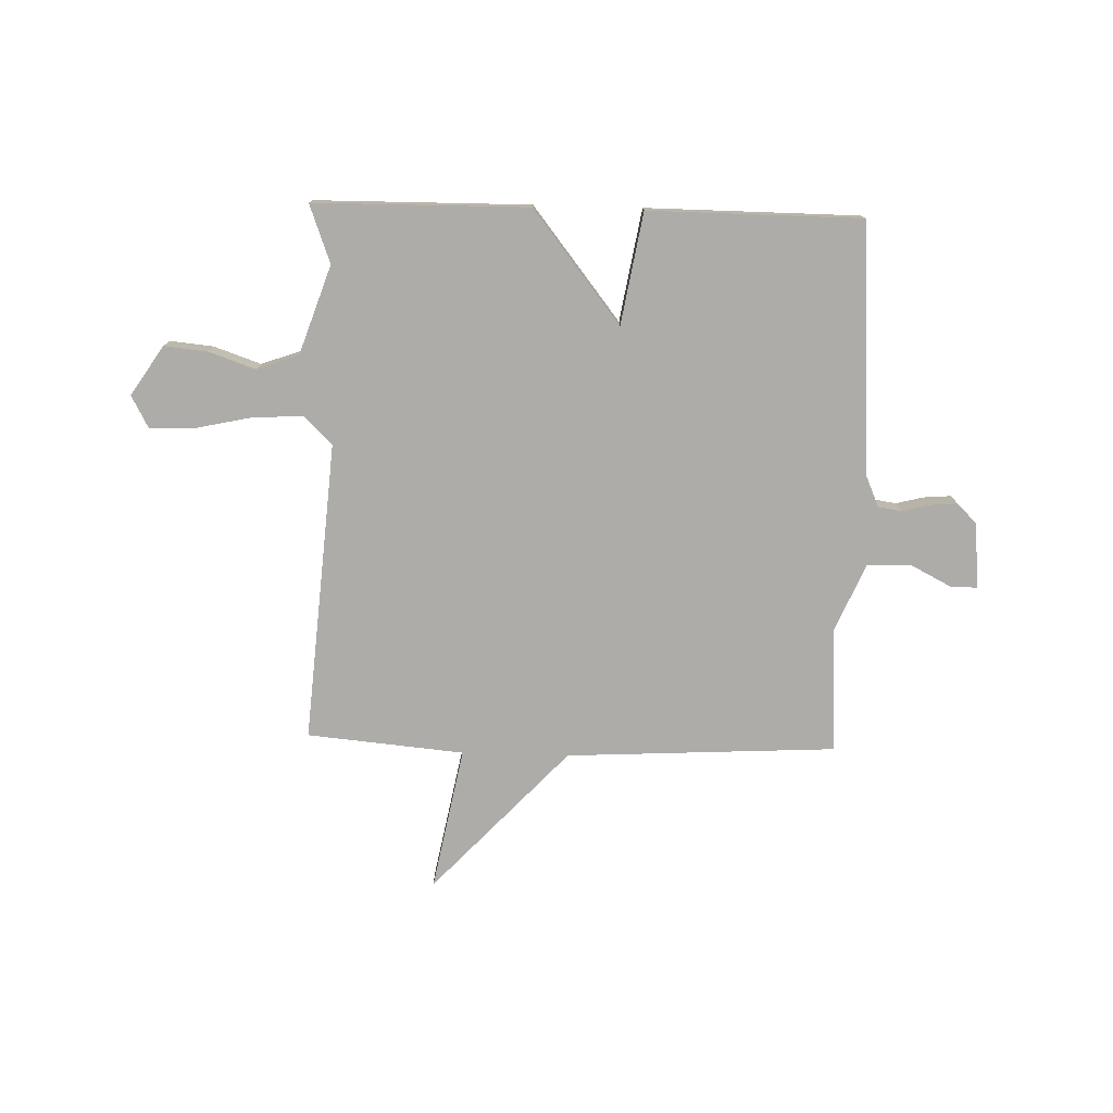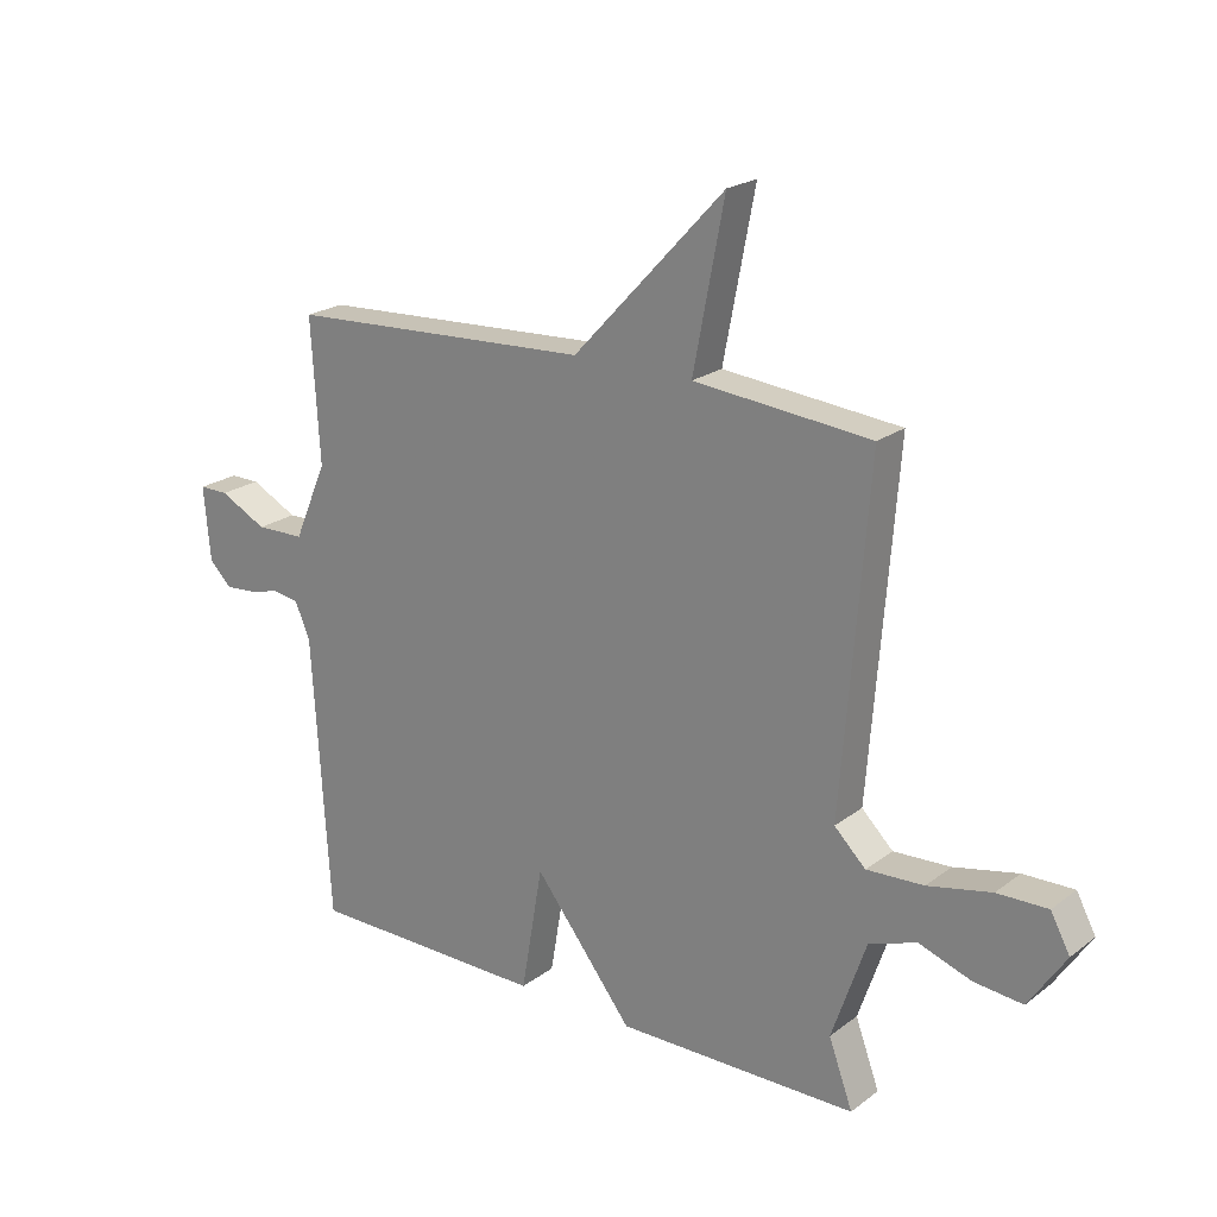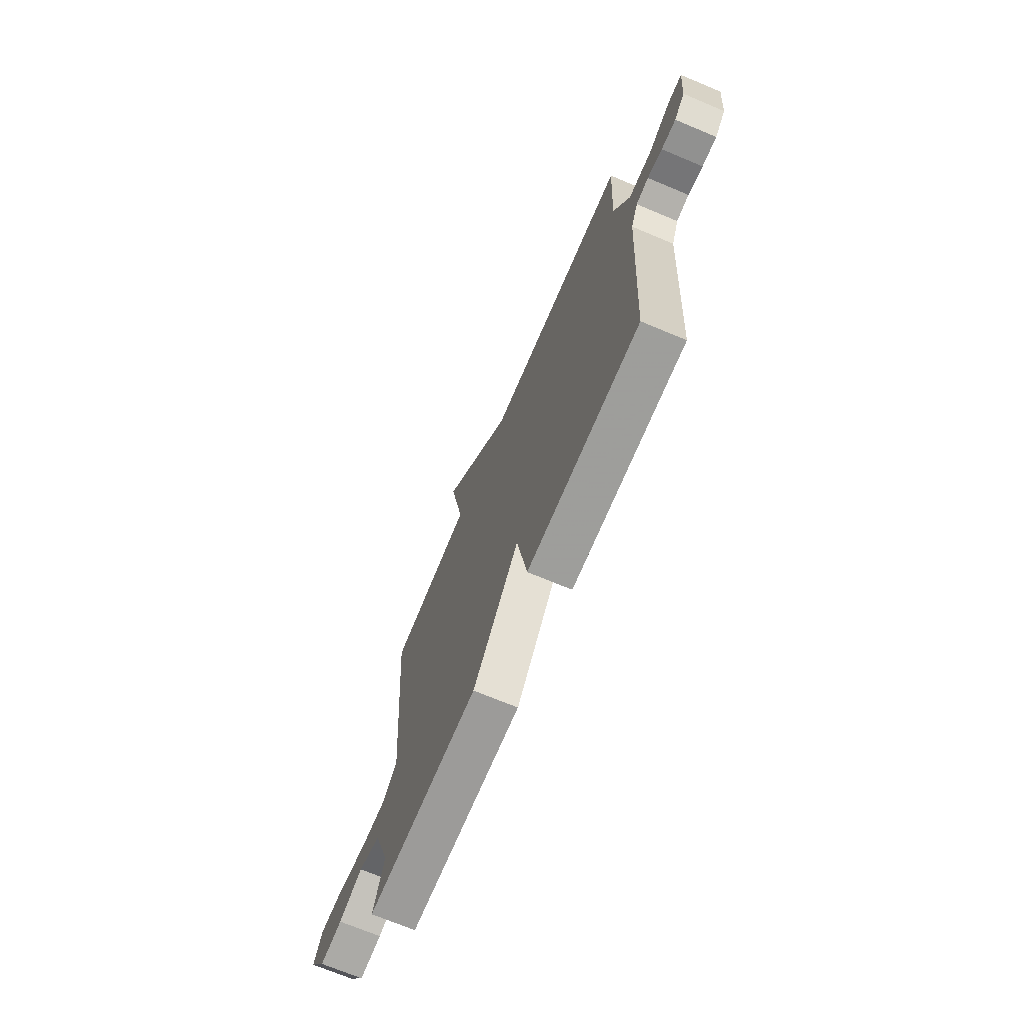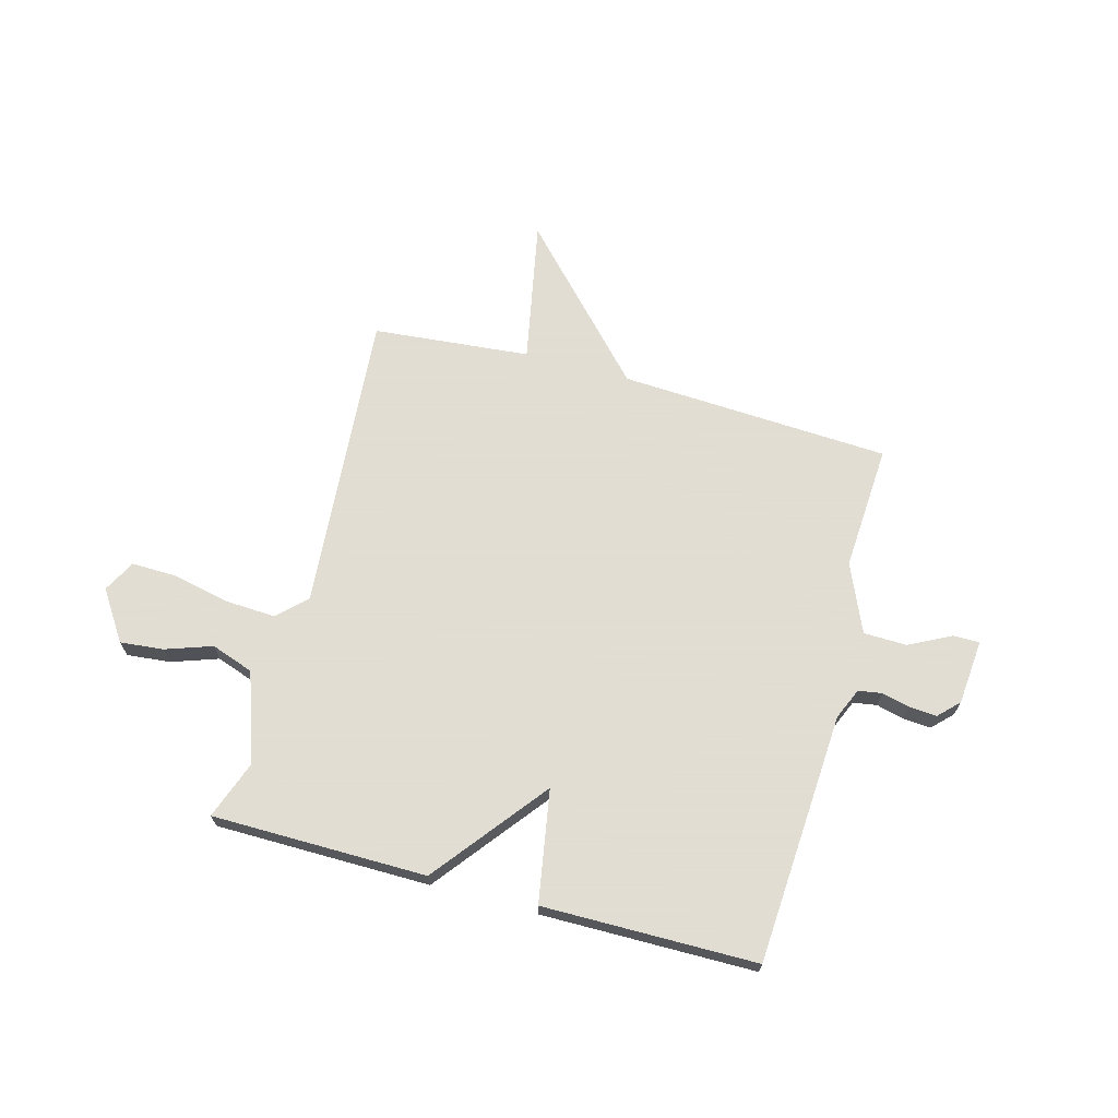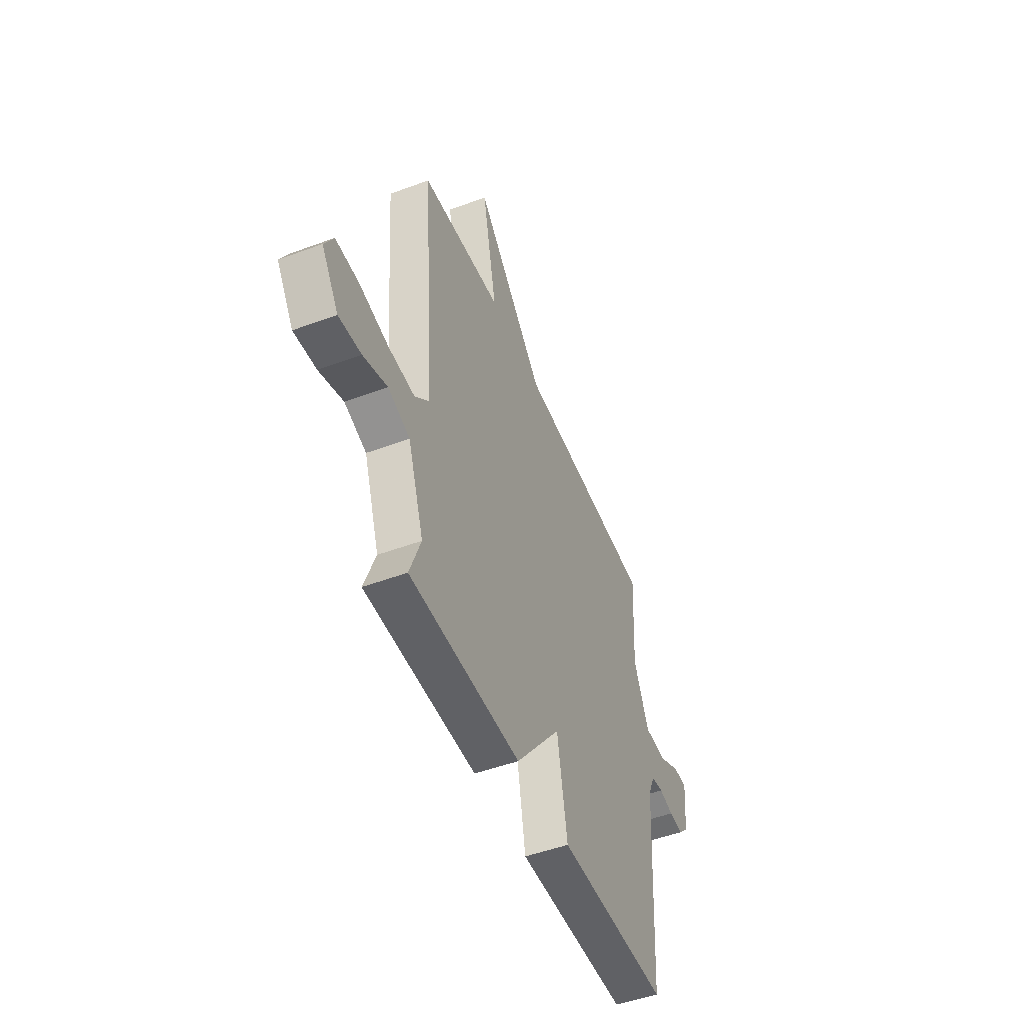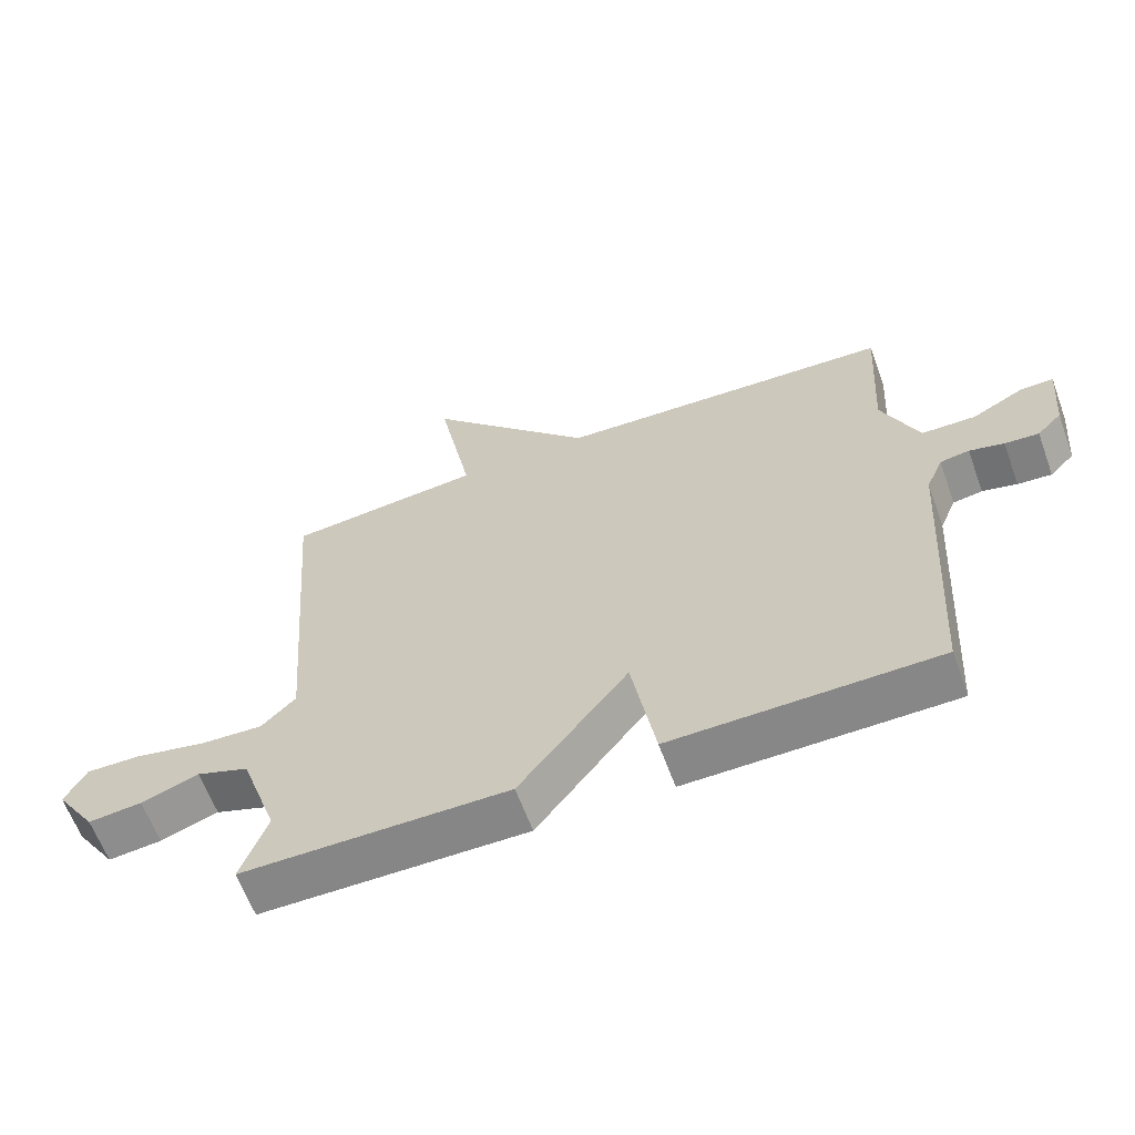
<metadata>
{"format":"obj","ext":"obj","renderer":"f3d","projection":"perspective","resolution":1024,"background":"white","views":[{"elev":-76.7,"azim":178.4,"up":"+Y"},{"elev":21.5,"azim":37.6,"up":"+Z"},{"elev":-70.3,"azim":-112.8,"up":"+Z"},{"elev":68.1,"azim":-164.8,"up":"+Y"},{"elev":-49.6,"azim":112.3,"up":"+Z"},{"elev":-62.3,"azim":-159.9,"up":"+Z"}]}
</metadata>
<code>
v -0.5 0.07 -0.5
v -0.529 0.07 -0.031
v -0.554 0.07 0.027
v -0.598 0.07 0.034
v -0.65 0.07 0.021
v -0.701 0.07 0.017
v -0.738 0.07 0.054
v -0.749 0.07 0.176
v -0.7 0.07 0.176
v -0.622 0.07 0.136
v -0.541 0.07 0.138
v -0.486 0.07 0.265
v -0.5 0.07 0.5
v 0.006 0.07 0.527
v 0.258 0.07 0.796
v 0.206 0.07 0.527
v 0.5 0.07 0.5
v 0.456 0.07 -0.062
v 0.508 0.07 -0.113
v 0.603 0.07 -0.108
v 0.709 0.07 -0.085
v 0.793 0.07 -0.083
v 0.825 0.07 -0.143
v 0.764 0.07 -0.235
v 0.683 0.07 -0.227
v 0.596 0.07 -0.197
v 0.517 0.07 -0.225
v 0.46 0.07 -0.391
v 0.5 0.07 -0.5
v 0.099 0.07 -0.503
v -0.065 0.07 -0.294
v -0.101 0.07 -0.503
v -0.5 0 -0.5
v -0.529 0 -0.031
v -0.554 0 0.027
v -0.598 0 0.034
v -0.65 0 0.021
v -0.701 0 0.017
v -0.738 0 0.054
v -0.749 0 0.176
v -0.7 0 0.176
v -0.622 0 0.136
v -0.541 0 0.138
v -0.486 0 0.265
v -0.5 0 0.5
v 0.006 0 0.527
v 0.258 0 0.796
v 0.206 0 0.527
v 0.5 0 0.5
v 0.456 0 -0.062
v 0.508 0 -0.113
v 0.603 0 -0.108
v 0.709 0 -0.085
v 0.793 0 -0.083
v 0.825 0 -0.143
v 0.764 0 -0.235
v 0.683 0 -0.227
v 0.596 0 -0.197
v 0.517 0 -0.225
v 0.46 0 -0.391
v 0.5 0 -0.5
v 0.099 0 -0.503
v -0.065 0 -0.294
v -0.101 0 -0.503
f 31 32 1 2
f 28 29 30 31
f 31 2 3
f 28 31 3
f 27 28 3
f 26 27 3
f 24 25 26
f 23 24 26
f 22 23 26
f 21 22 26
f 20 21 26
f 19 20 26
f 19 26 3
f 18 19 3 4
f 16 17 18 4
f 14 15 16
f 12 13 14 16
f 11 12 16
f 4 5 6
f 16 4 6
f 11 16 6
f 10 11 6 7
f 7 8 9 10
f 34 33 64 63
f 63 62 61 60
f 35 34 63
f 35 63 60
f 35 60 59
f 35 59 58
f 58 57 56
f 58 56 55
f 58 55 54
f 58 54 53
f 58 53 52
f 58 52 51
f 35 58 51
f 36 35 51 50
f 36 50 49 48
f 48 47 46
f 48 46 45 44
f 48 44 43
f 38 37 36
f 38 36 48
f 38 48 43
f 39 38 43 42
f 42 41 40 39
f 1 33 34 2
f 2 34 35 3
f 3 35 36 4
f 4 36 37 5
f 5 37 38 6
f 6 38 39 7
f 7 39 40 8
f 8 40 41 9
f 9 41 42 10
f 10 42 43 11
f 11 43 44 12
f 12 44 45 13
f 13 45 46 14
f 14 46 47 15
f 15 47 48 16
f 16 48 49 17
f 17 49 50 18
f 18 50 51 19
f 19 51 52 20
f 20 52 53 21
f 21 53 54 22
f 22 54 55 23
f 23 55 56 24
f 24 56 57 25
f 25 57 58 26
f 26 58 59 27
f 27 59 60 28
f 28 60 61 29
f 29 61 62 30
f 30 62 63 31
f 31 63 64 32
f 32 64 33 1

</code>
